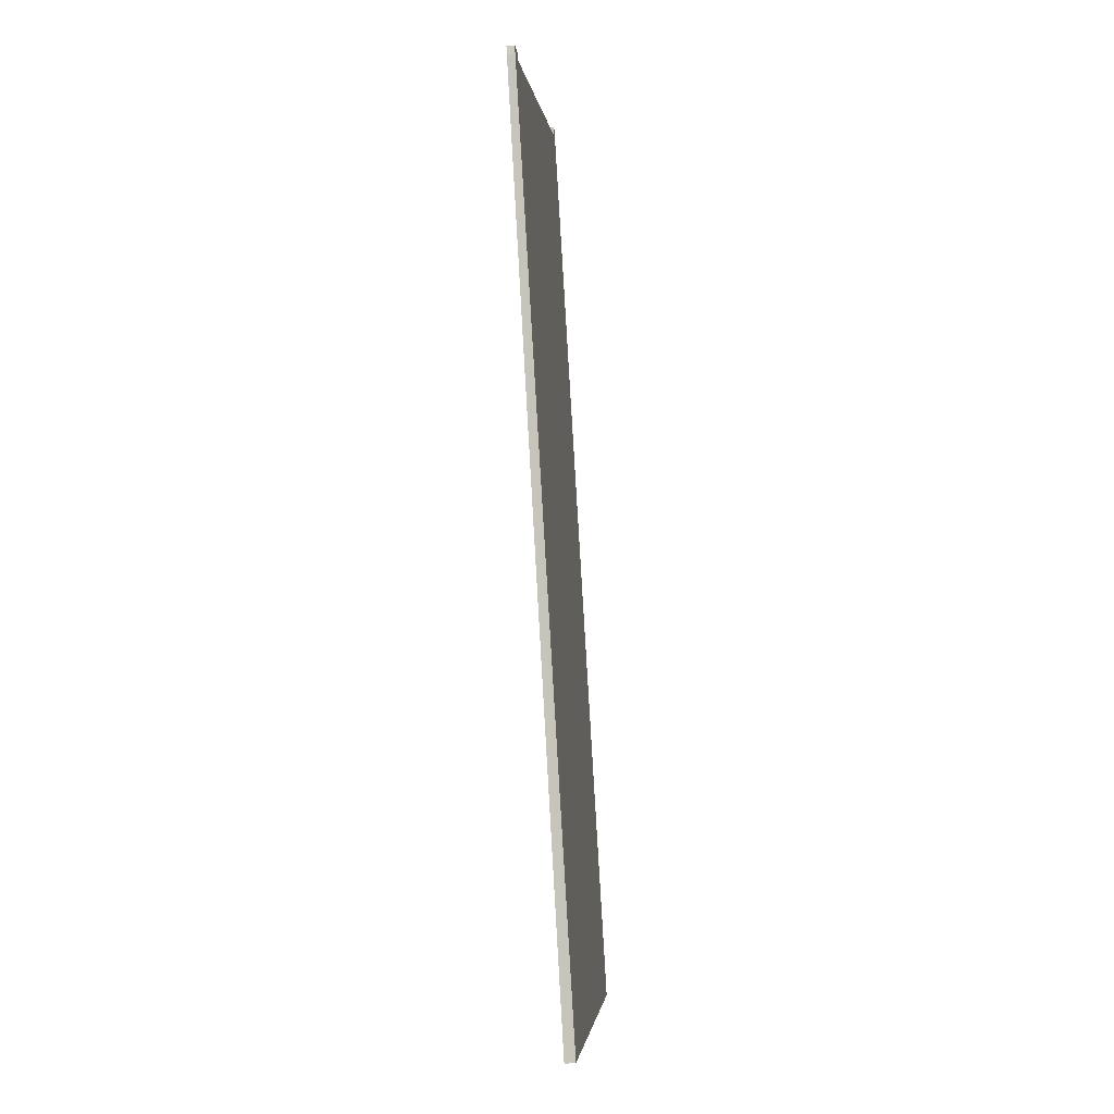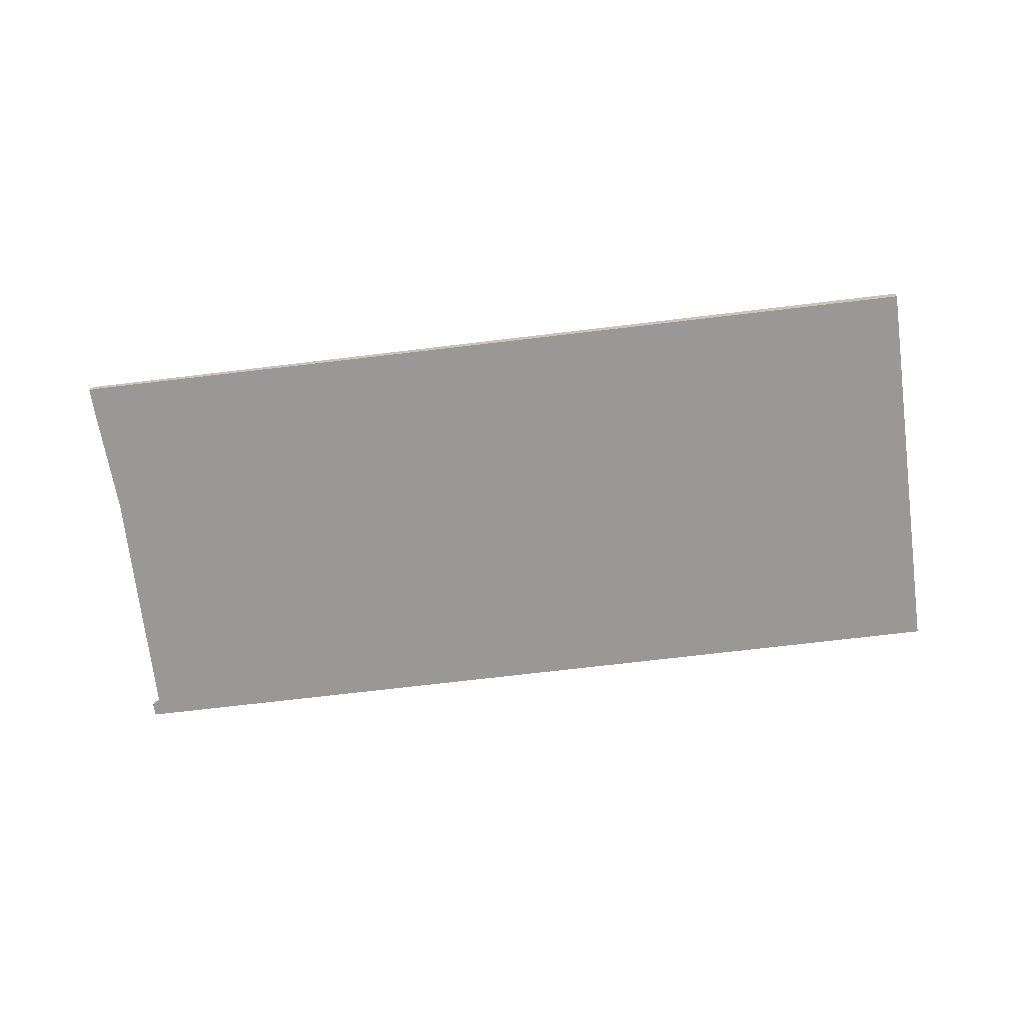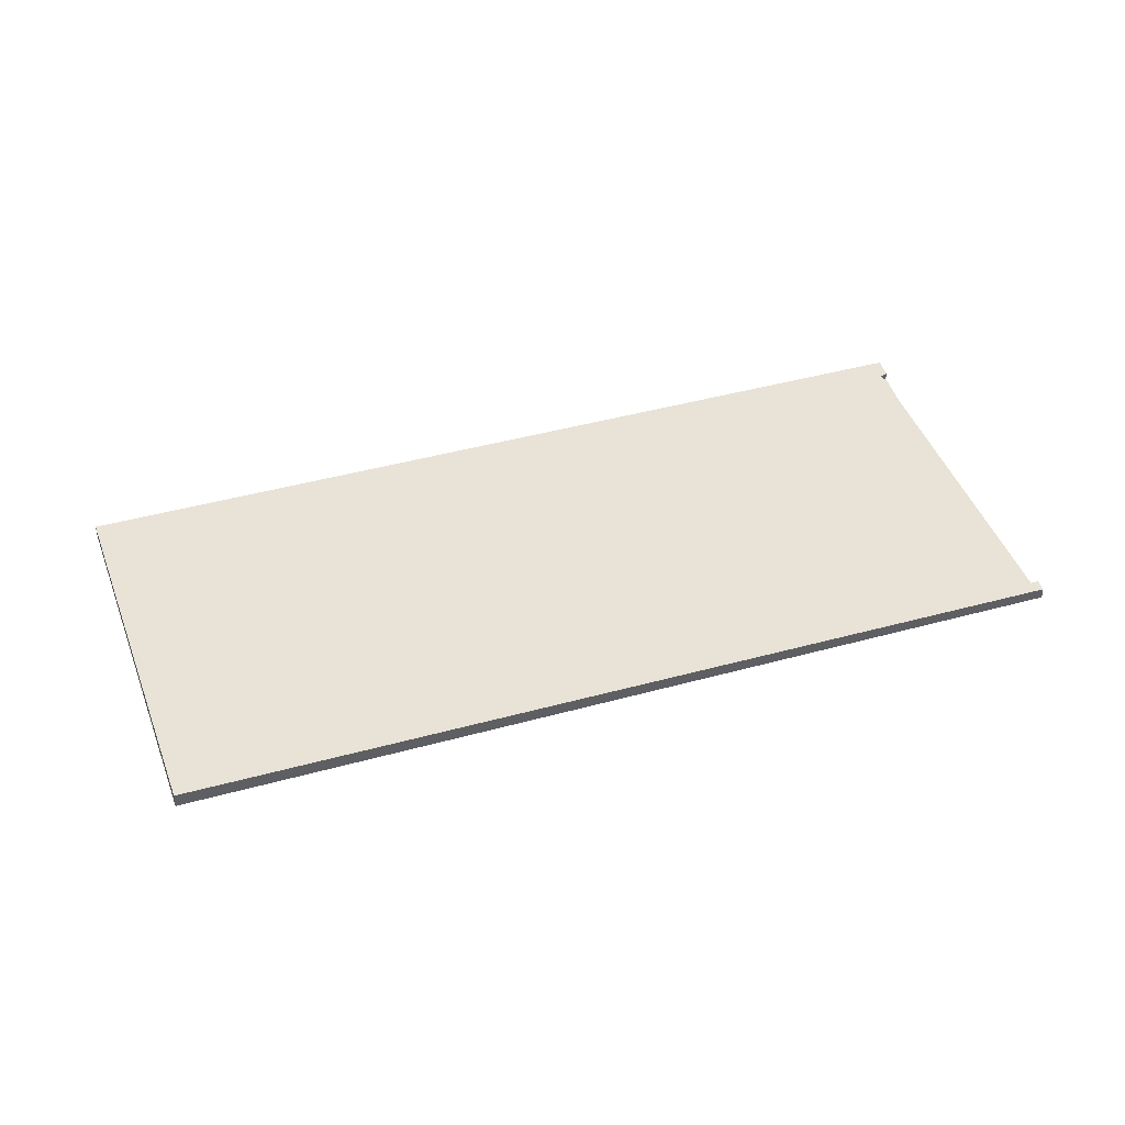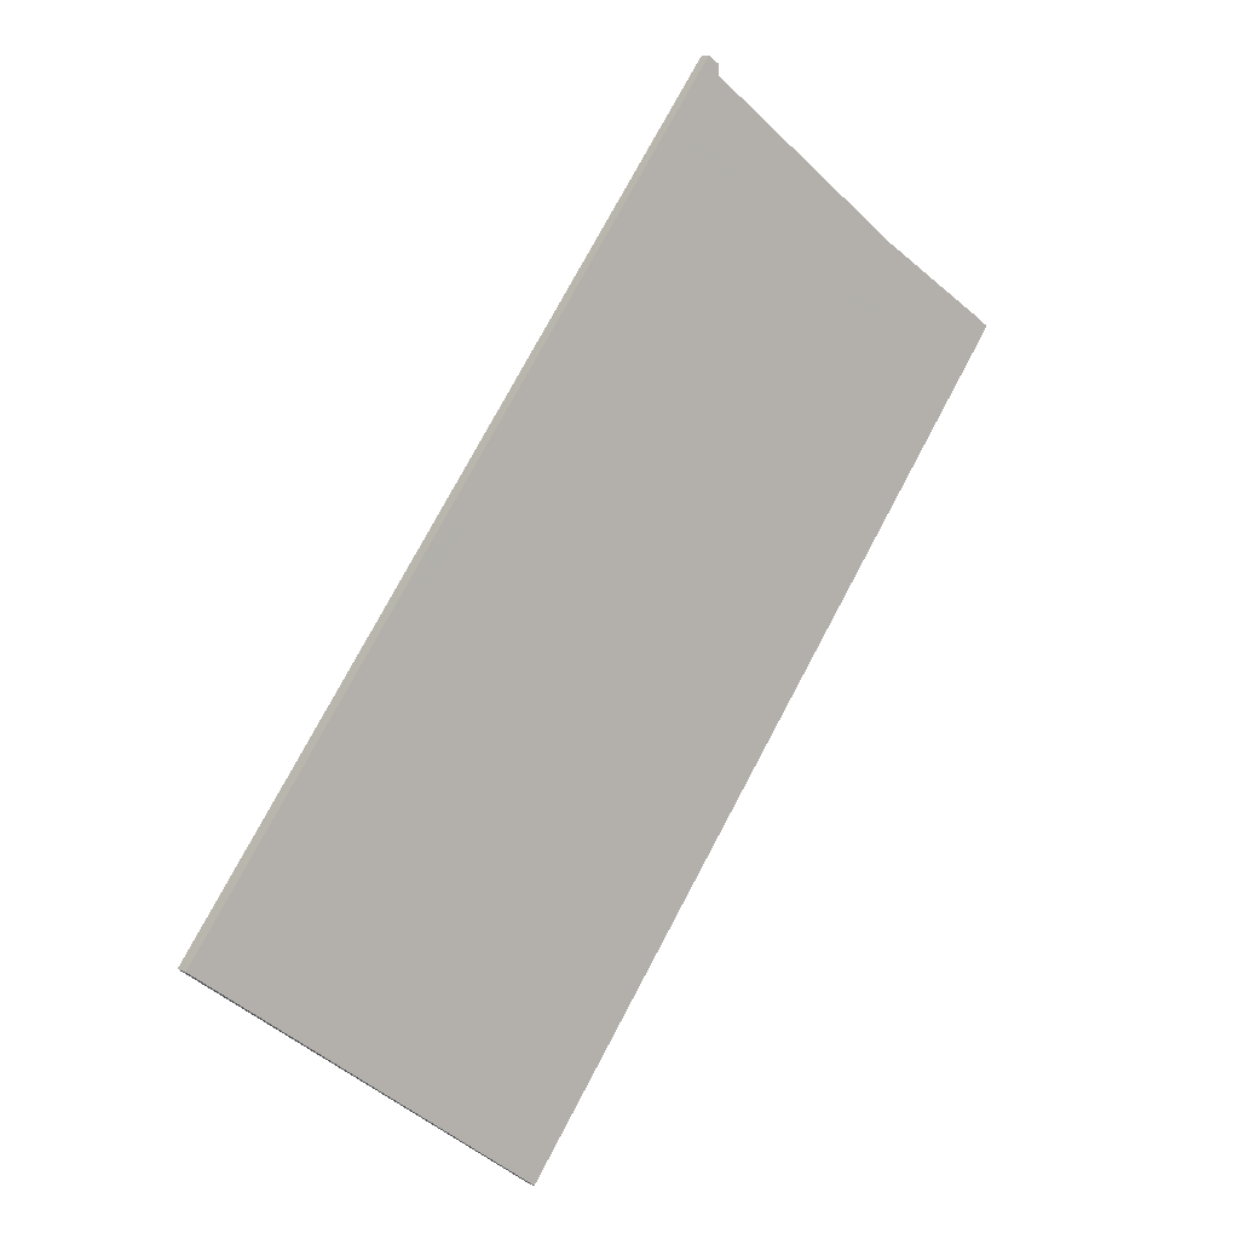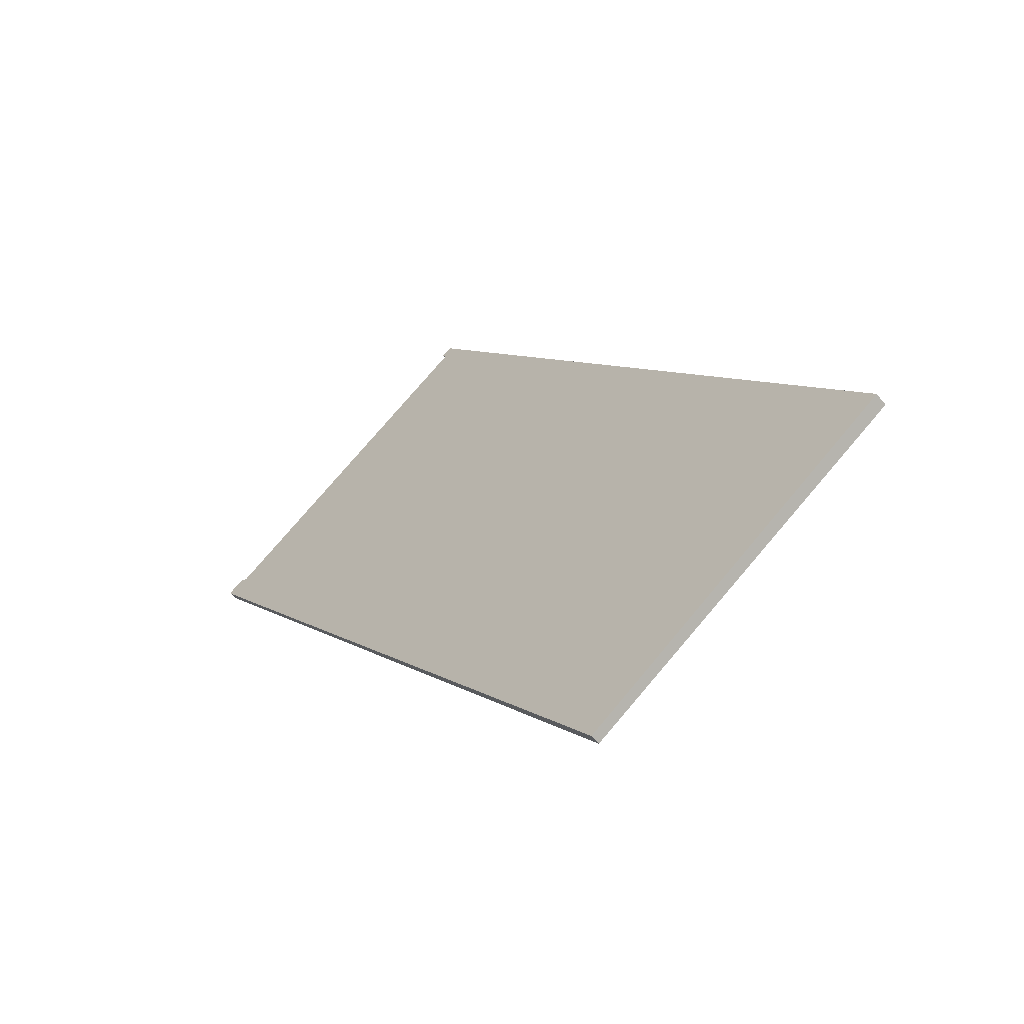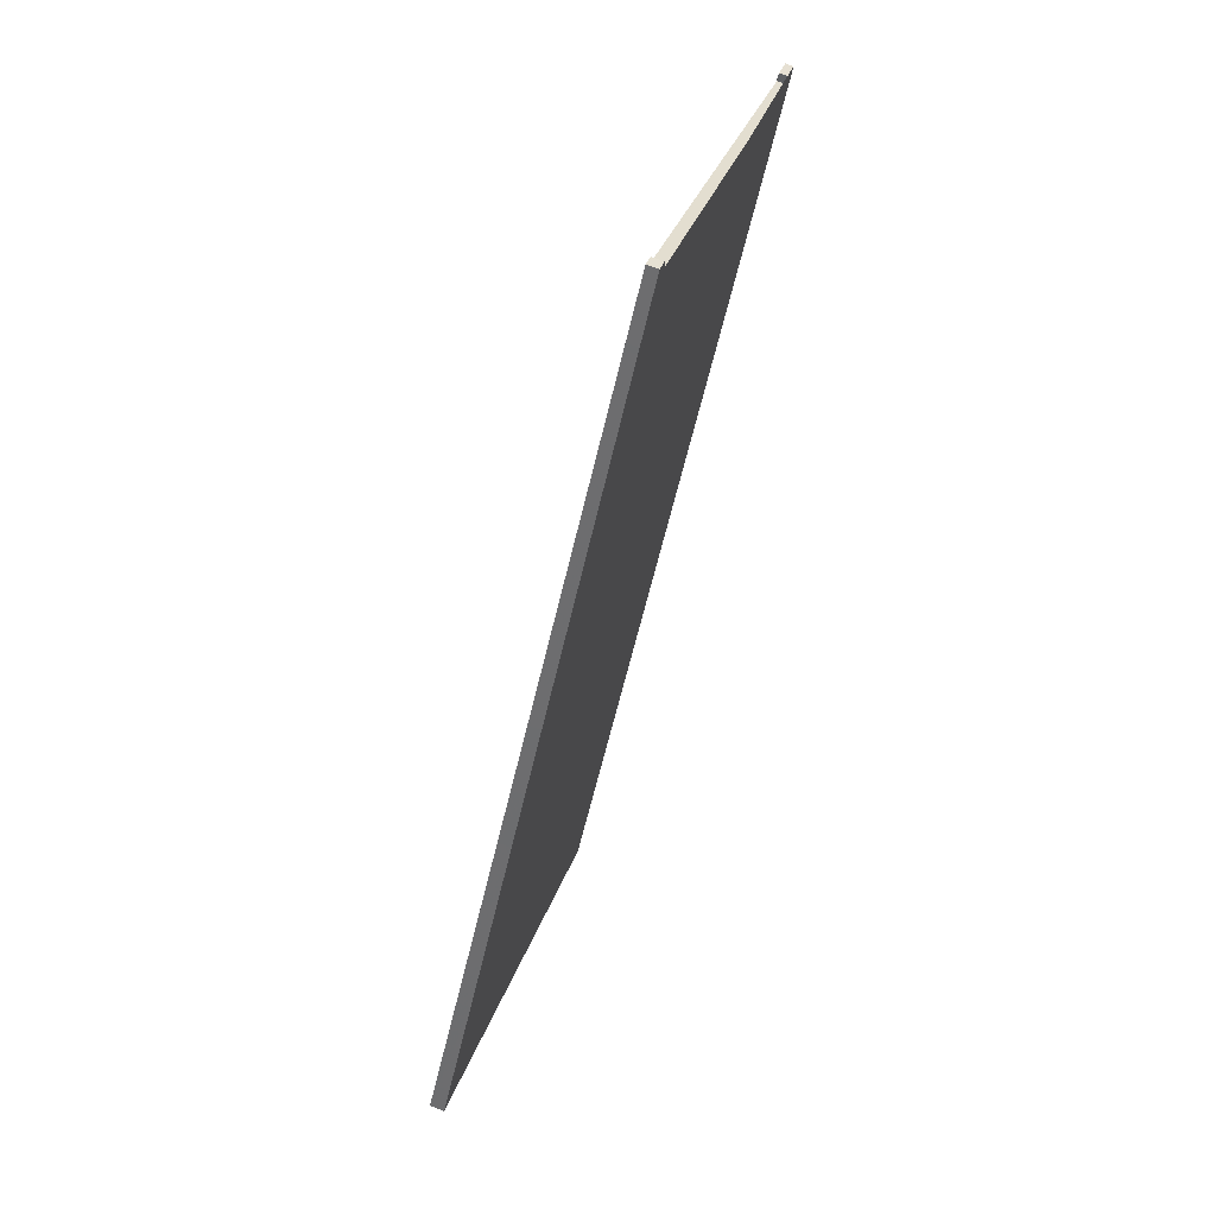
<metadata>
{"format":"obj","ext":"obj","renderer":"f3d","projection":"perspective","resolution":1024,"background":"white","views":[{"elev":-36.4,"azim":-84.0,"up":"+Y"},{"elev":-68.2,"azim":-47.9,"up":"+Z"},{"elev":41.5,"azim":106.5,"up":"+Z"},{"elev":6.0,"azim":144.2,"up":"+Y"},{"elev":-59.4,"azim":38.8,"up":"+Y"},{"elev":69.7,"azim":111.6,"up":"+Y"}]}
</metadata>
<code>
v -2394 -309.7 -0.1561
v -2386 -320.1 -0.1977
v -2391 -323.3 -0.1473
v -2398 -313.1 -0.1059
v -2398 -313 -0.1056
v -2398 -312.8 -0.1082
v -2398 -312.9 -0.1084
v -2394 -309.9 -0.1549
v -2394 -309.8 -0.1545
v -2389 -321.7 -0.1728
v -2396 -311.4 -0.1315
v -2395 -312.2 -0.1346
v -2398 -313.8 -0.109
v -2393 -310.5 -0.1595
v -2396 -312.7 -0.1267
v -2389 -322.2 -0.1649
v -2397 -311.9 -0.1237
v -2395 -314.6 -0.1342
v -2394 -314 -0.1421
v -2396 -315.7 -0.1165
v -2394 -313.6 -0.1405
v -2395 -314.1 -0.1326
v -2397 -315.3 -0.1149
v -2392 -312.4 -0.167
v -2392 -312 -0.1654
v -2394 -318.3 -0.1271
v -2393 -317.2 -0.1448
v -2392 -316.7 -0.1527
v -2390 -315.1 -0.1776
v -2392 -321.8 -0.141
v -2390 -320.6 -0.1587
v -2390 -320.1 -0.1666
v -2387 -318.5 -0.1914
v -2391 -319.4 -0.1535
v -2393 -320.5 -0.1359
v -2388 -317.2 -0.1863
v -2391 -318.8 -0.1615
v -2393 -310.5 -0.1592
v -2395 -312.1 -0.1343
v -2396 -312.6 -0.1264
v -2398 -313.8 -0.1087
v -2396 -311.7 -0.1327
v -2393 -310.1 -0.1576
v -2398 -313.4 -0.1071
v -2396 -312.2 -0.1248
v -2398 -313.2 -0.1095
v -2397 -313.6 -0.1111
v -2392 -321.7 -0.1433
v -2391 -323.2 -0.1495
v -2397 -313.7 -0.1114
v -2396 -315.1 -0.1172
v -2396 -315.6 -0.1189
v -2394 -318.2 -0.1295
v -2393 -320.4 -0.1382
v -2398 -312.8 -0.108
v -2393 -319.4 -0.1344
v -2394 -319.6 -0.1321
v -2389 -316.3 -0.1826
v -2391 -317.9 -0.1577
v -2392 -318.4 -0.1498
v -2394 -318.7 -0.1317
v -2394 -318.9 -0.1293
v -2389 -315.6 -0.1798
v -2392 -317.2 -0.1549
v -2392 -317.7 -0.147
v -2393 -320.3 -0.135
v -2393 -320.1 -0.1373
v -2391 -318.6 -0.1606
v -2388 -317 -0.1854
v -2391 -319.1 -0.1527
v -2395 -318.1 -0.1261
v -2394 -317.9 -0.1284
v -2392 -316.4 -0.1516
v -2390 -314.8 -0.1765
v -2393 -316.9 -0.1438
v -2393 -310.2 -0.1552
v -2393 -310.6 -0.1568
v -2388 -318.7 -0.189
v -2386 -320.2 -0.1953
v -2393 -310.7 -0.1571
v -2392 -312.2 -0.163
v -2392 -312.6 -0.1646
v -2390 -314.9 -0.1741
v -2390 -315.2 -0.1752
v -2390 -315.8 -0.1774
v -2388 -317.4 -0.1839
v -2394 -309.9 -0.154
v -2389 -317.2 -0.183
v -2389 -316.5 -0.1802
v -2388 -317.6 -0.1879
v -2388 -317.8 -0.1855
v -2392 -320.8 -0.1398
v -2393 -320.9 -0.1375
v -2390 -319.3 -0.1631
v -2391 -319.8 -0.1551
v -2393 -310.1 -0.1576
v -2394 -309.7 -0.1561
v -2394 -309.7 0
v -2393 -310.1 -2.776e-17
v -2386 -320.2 -0.1953
v -2386 -320.1 -0.1977
v -2386 -320.1 0
v -2386 -320.2 -2.776e-17
v -2392 -321.8 -0.141
v -2391 -323.3 -0.1473
v -2391 -323.3 0
v -2392 -321.8 0
v -2398 -313 -0.1056
v -2398 -313.1 -0.1059
v -2398 -313.1 -1.388e-17
v -2398 -313 1.388e-17
v -2398 -312.8 -0.108
v -2398 -313 -0.1056
v -2398 -313 1.388e-17
v -2398 -312.8 0
v -2398 -312.9 -0.1084
v -2398 -312.8 -0.1082
v -2398 -312.8 0
v -2398 -312.9 0
v -2397 -311.9 -0.1237
v -2398 -312.9 -0.1084
v -2398 -312.9 0
v -2397 -311.9 0
v -2394 -309.8 -0.1545
v -2394 -309.9 -0.1549
v -2394 -309.9 0
v -2394 -309.8 0
v -2394 -309.7 -0.1561
v -2394 -309.8 -0.1545
v -2394 -309.8 0
v -2394 -309.7 0
v -2389 -322.2 -0.1649
v -2389 -321.7 -0.1728
v -2389 -321.7 0
v -2389 -322.2 0
v -2394 -309.9 -0.154
v -2396 -311.4 -0.1315
v -2396 -311.4 0
v -2394 -309.9 0
v -2398 -313.8 -0.1087
v -2398 -313.8 -0.109
v -2398 -313.8 -1.388e-17
v -2398 -313.8 -1.388e-17
v -2392 -312 -0.1654
v -2393 -310.5 -0.1595
v -2393 -310.5 0
v -2392 -312 0
v -2391 -323.2 -0.1495
v -2389 -322.2 -0.1649
v -2389 -322.2 0
v -2391 -323.2 -2.776e-17
v -2396 -311.4 -0.1315
v -2397 -311.9 -0.1237
v -2397 -311.9 0
v -2396 -311.4 0
v -2397 -315.3 -0.1149
v -2396 -315.7 -0.1165
v -2396 -315.7 -1.388e-17
v -2397 -315.3 0
v -2398 -313.8 -0.109
v -2397 -315.3 -0.1149
v -2397 -315.3 0
v -2398 -313.8 -1.388e-17
v -2390 -314.8 -0.1765
v -2392 -312.4 -0.167
v -2392 -312.4 0
v -2390 -314.8 0
v -2392 -312.4 -0.167
v -2392 -312 -0.1654
v -2392 -312 0
v -2392 -312.4 0
v -2395 -318.1 -0.1261
v -2394 -318.3 -0.1271
v -2394 -318.3 0
v -2395 -318.1 0
v -2389 -315.6 -0.1798
v -2390 -315.1 -0.1776
v -2390 -315.1 0
v -2389 -315.6 0
v -2393 -320.9 -0.1375
v -2392 -321.8 -0.141
v -2392 -321.8 0
v -2393 -320.9 0
v -2386 -320.1 -0.1977
v -2387 -318.5 -0.1914
v -2387 -318.5 2.776e-17
v -2386 -320.1 0
v -2393 -320.3 -0.135
v -2393 -320.5 -0.1359
v -2393 -320.5 0
v -2393 -320.3 0
v -2388 -317.6 -0.1879
v -2388 -317.2 -0.1863
v -2388 -317.2 2.776e-17
v -2388 -317.6 -2.776e-17
v -2393 -310.5 -0.1595
v -2393 -310.5 -0.1592
v -2393 -310.5 -2.776e-17
v -2393 -310.5 0
v -2398 -313.4 -0.1071
v -2398 -313.8 -0.1087
v -2398 -313.8 -1.388e-17
v -2398 -313.4 0
v -2393 -310.5 -0.1592
v -2393 -310.1 -0.1576
v -2393 -310.1 -2.776e-17
v -2393 -310.5 -2.776e-17
v -2398 -313.1 -0.1059
v -2398 -313.4 -0.1071
v -2398 -313.4 0
v -2398 -313.1 -1.388e-17
v -2391 -323.3 -0.1473
v -2391 -323.2 -0.1495
v -2391 -323.2 -2.776e-17
v -2391 -323.3 0
v -2398 -312.8 -0.1082
v -2398 -312.8 -0.108
v -2398 -312.8 0
v -2398 -312.8 0
v -2394 -318.9 -0.1293
v -2394 -319.6 -0.1321
v -2394 -319.6 0
v -2394 -318.9 0
v -2388 -317 -0.1854
v -2389 -316.3 -0.1826
v -2389 -316.3 0
v -2388 -317 0
v -2394 -318.3 -0.1271
v -2394 -318.9 -0.1293
v -2394 -318.9 0
v -2394 -318.3 0
v -2389 -316.3 -0.1826
v -2389 -315.6 -0.1798
v -2389 -315.6 0
v -2389 -316.3 0
v -2394 -319.6 -0.1321
v -2393 -320.3 -0.135
v -2393 -320.3 0
v -2394 -319.6 0
v -2388 -317.2 -0.1863
v -2388 -317 -0.1854
v -2388 -317 0
v -2388 -317.2 2.776e-17
v -2396 -315.7 -0.1165
v -2395 -318.1 -0.1261
v -2395 -318.1 0
v -2396 -315.7 -1.388e-17
v -2390 -315.1 -0.1776
v -2390 -314.8 -0.1765
v -2390 -314.8 0
v -2390 -315.1 0
v -2389 -321.7 -0.1728
v -2386 -320.2 -0.1953
v -2386 -320.2 -2.776e-17
v -2389 -321.7 0
v -2394 -309.9 -0.1549
v -2394 -309.9 -0.154
v -2394 -309.9 0
v -2394 -309.9 0
v -2387 -318.5 -0.1914
v -2388 -317.6 -0.1879
v -2388 -317.6 -2.776e-17
v -2387 -318.5 2.776e-17
v -2393 -320.5 -0.1359
v -2393 -320.9 -0.1375
v -2393 -320.9 0
v -2393 -320.5 0
v -2394 -309.7 0
v -2386 -320.1 0
v -2391 -323.3 0
v -2398 -313.1 0
v -2398 -313 0
v -2398 -312.8 0
v -2398 -312.9 0
v -2394 -309.9 0
v -2394 -309.8 0
f 77 39 42 76
f 47 41 44 46
f 49 3 30 48
f 79 10 32 78
f 32 10 16 31
f 42 39 40 45
f 22 15 12 21
f 51 23 13 50
f 21 19 18 22
f 52 20 23 51
f 81 21 12 80
f 82 19 21 81
f 72 53 26 71
f 84 28 73 83
f 73 28 27 75
f 62 26 53 61
f 85 64 28 84
f 65 27 28 64
f 93 35 54 92
f 94 37 86 91
f 95 34 37 94
f 80 12 39 77
f 50 13 41 47
f 39 12 15 40
f 76 42 11 87
f 46 44 4 5 55
f 45 17 11 42
f 46 45 40 47
f 48 31 16 49
f 50 15 22 51
f 51 22 18 52
f 75 27 53 72
f 61 53 27 65
f 92 54 34 95
f 47 40 15 50
f 55 6 7 17 45 46
f 67 54 35 66
f 86 37 68 88
f 68 37 34 70
f 70 34 54 67
f 61 56 57 62
f 89 59 64 85
f 64 59 60 65
f 65 60 56 61
f 66 57 56 67
f 88 68 59 89
f 70 60 59 68
f 67 56 60 70
f 71 20 52 72
f 83 73 19 82
f 75 18 19 73
f 72 52 18 75
f 76 43 38 77
f 78 33 2 79
f 80 14 25 81
f 81 25 24 82
f 83 74 29 84
f 84 29 63 85
f 91 86 36 90
f 77 38 14 80
f 87 8 9 1 43 76
f 88 69 36 86
f 85 63 58 89
f 89 58 69 88
f 82 24 74 83
f 90 33 78 91
f 92 48 30 93
f 91 78 32 94
f 94 32 31 95
f 95 31 48 92
f 97 98 99 96
f 101 102 103 100
f 105 106 107 104
f 109 110 111 108
f 113 114 115 112
f 117 118 119 116
f 121 122 123 120
f 125 126 127 124
f 129 130 131 128
f 133 134 135 132
f 137 138 139 136
f 141 142 143 140
f 145 146 147 144
f 149 150 151 148
f 153 154 155 152
f 157 158 159 156
f 161 162 163 160
f 165 166 167 164
f 169 170 171 168
f 173 174 175 172
f 177 178 179 176
f 181 182 183 180
f 185 186 187 184
f 189 190 191 188
f 193 194 195 192
f 197 198 199 196
f 201 202 203 200
f 205 206 207 204
f 209 210 211 208
f 213 214 215 212
f 217 218 219 216
f 221 222 223 220
f 225 226 227 224
f 229 230 231 228
f 233 234 235 232
f 237 238 239 236
f 241 242 243 240
f 245 246 247 244
f 249 250 251 248
f 253 254 255 252
f 257 258 259 256
f 261 262 263 260
f 265 266 267 264
f 269 270 271 272 273 274 275 276 268

</code>
